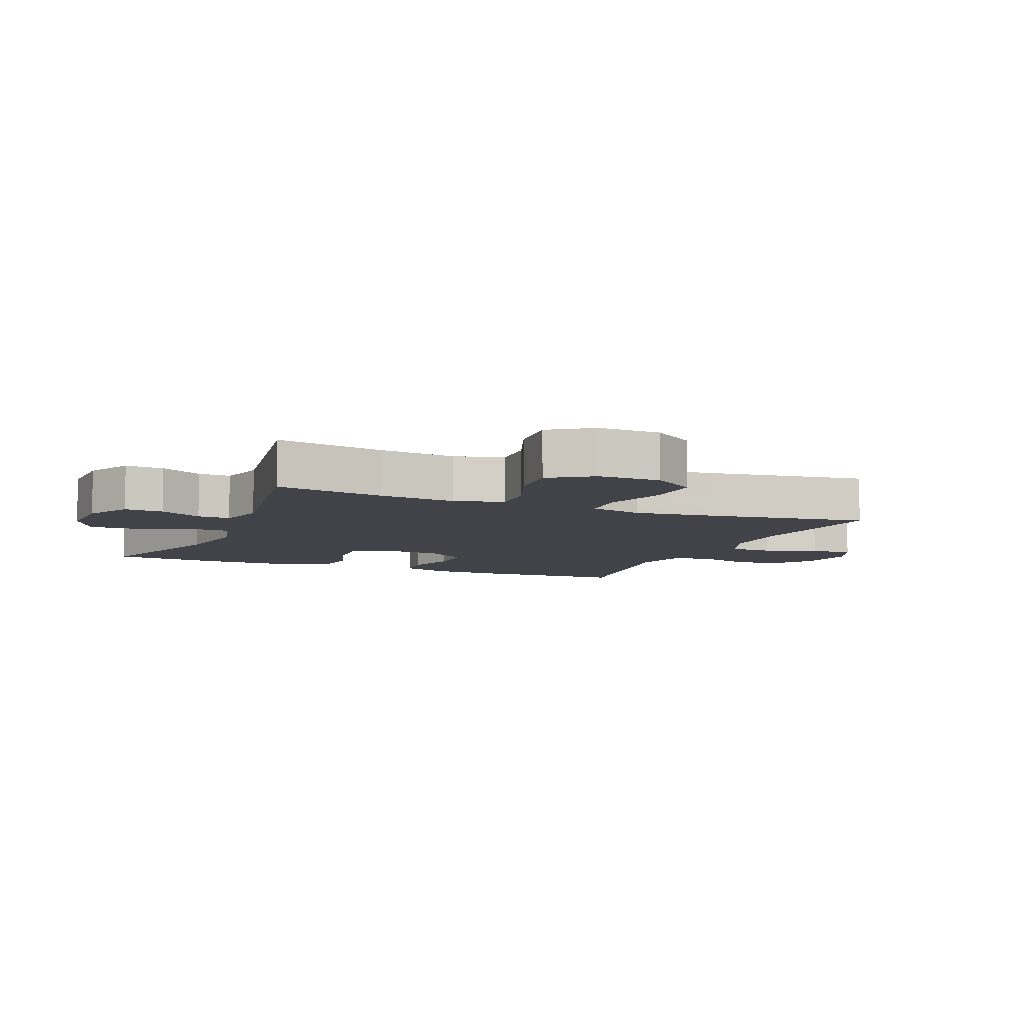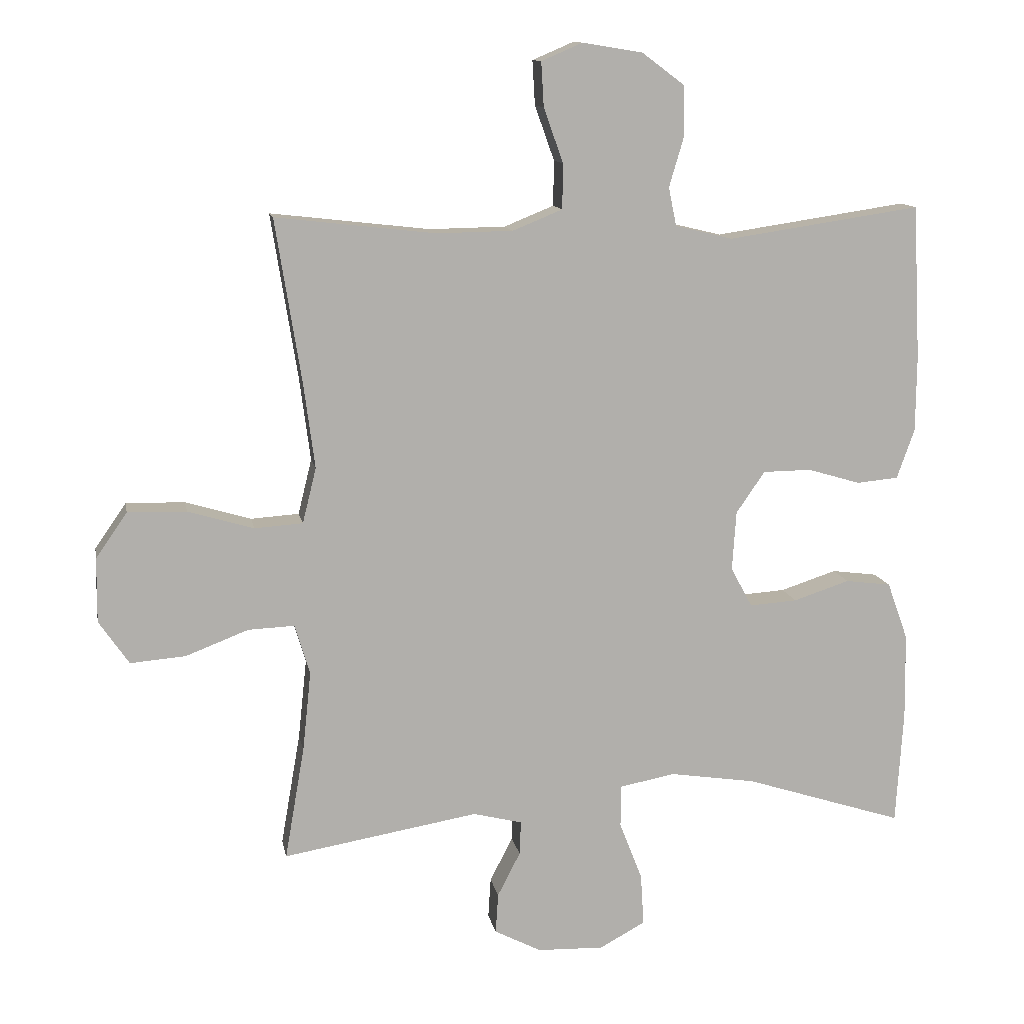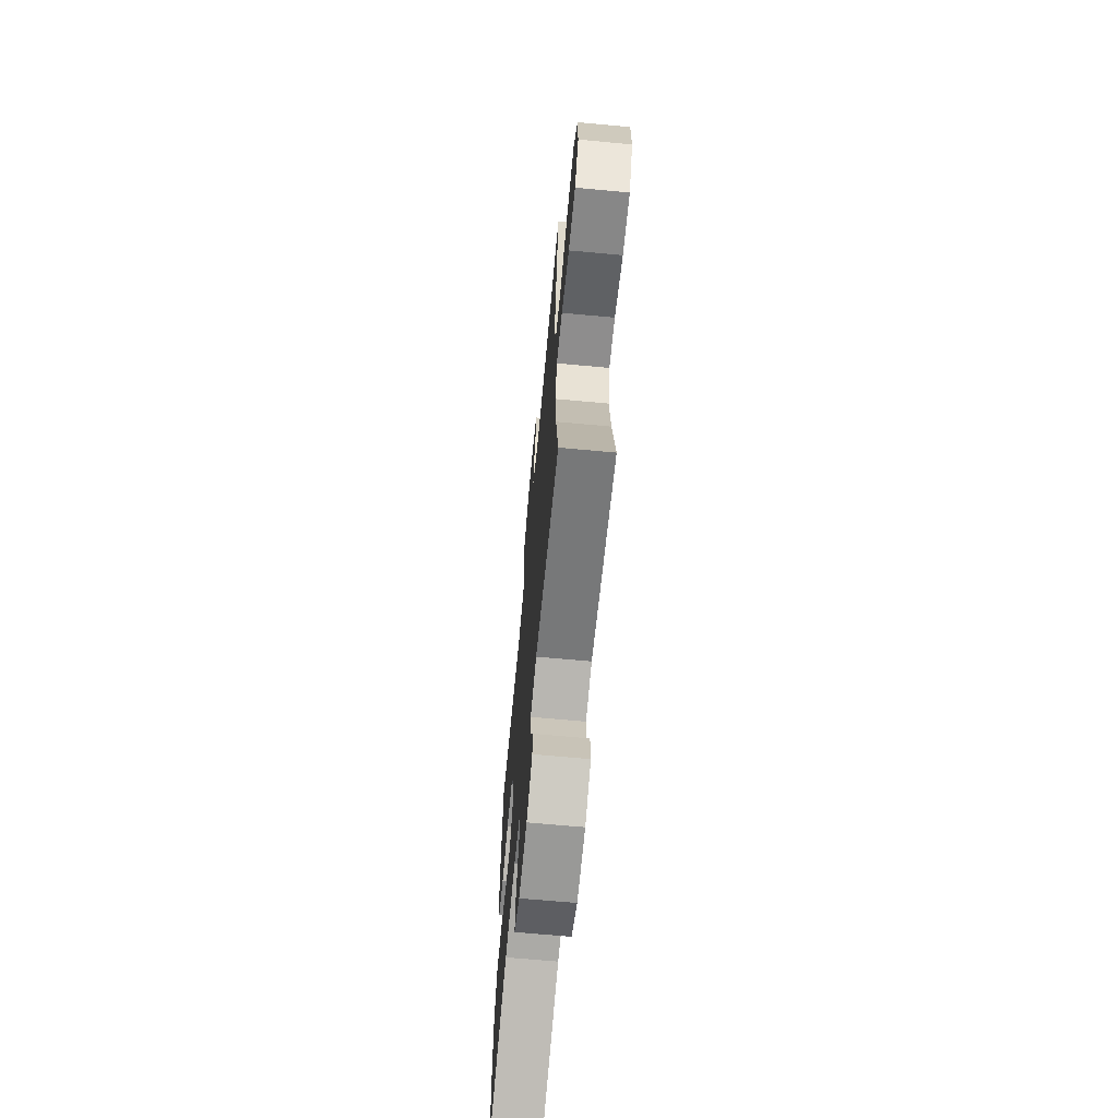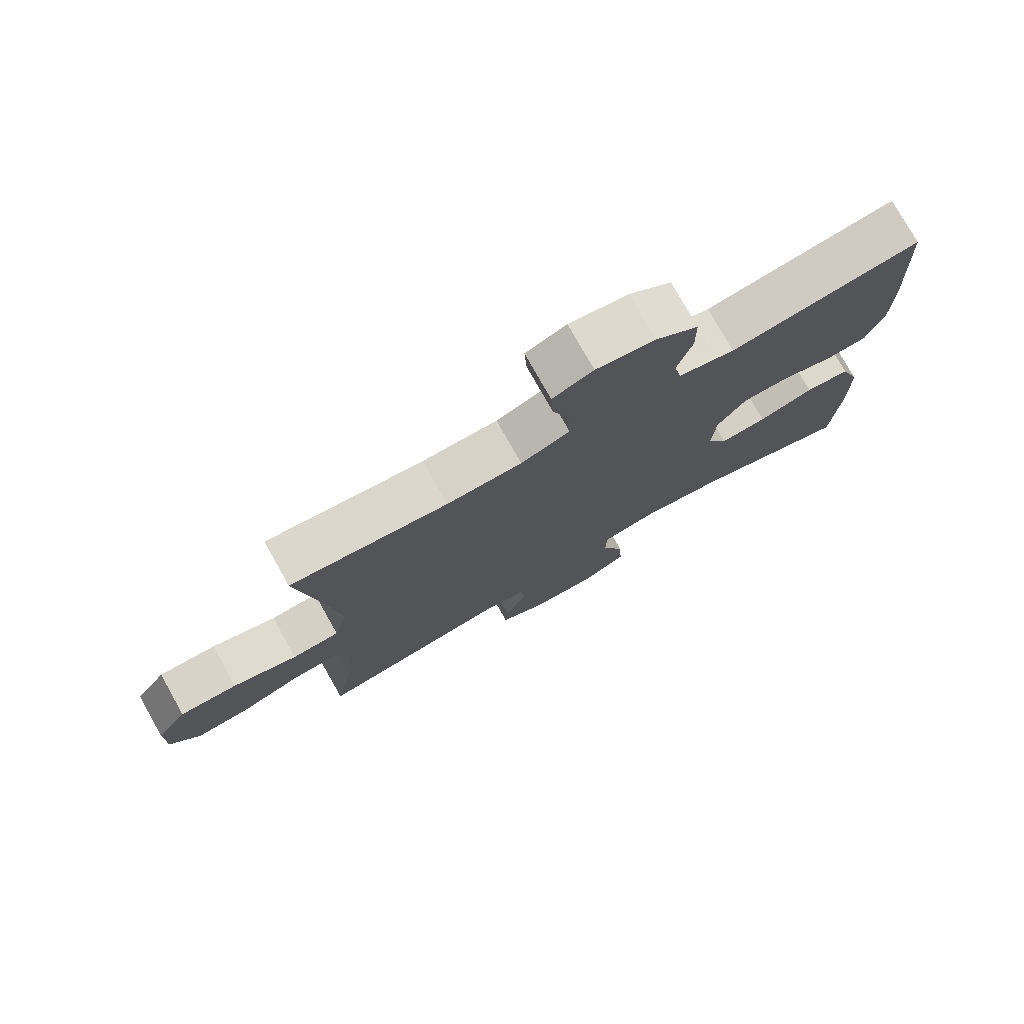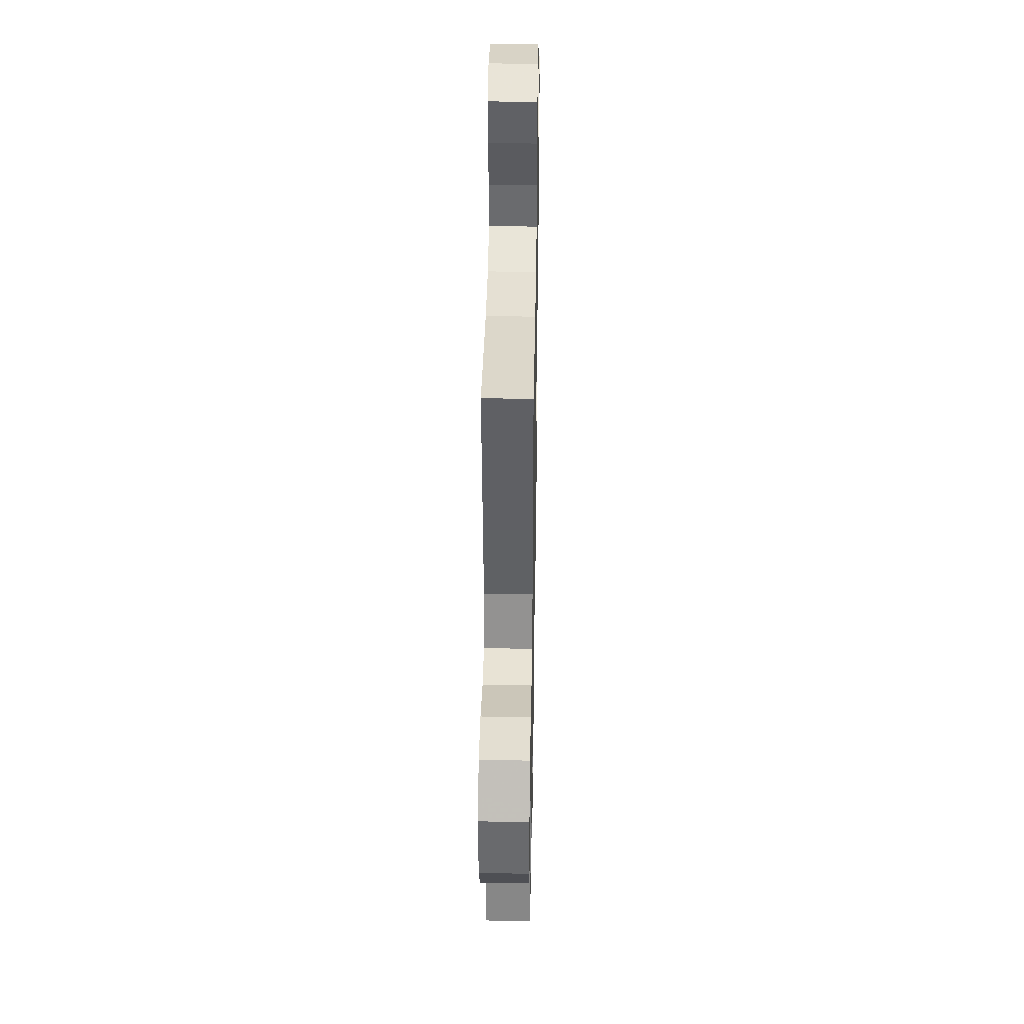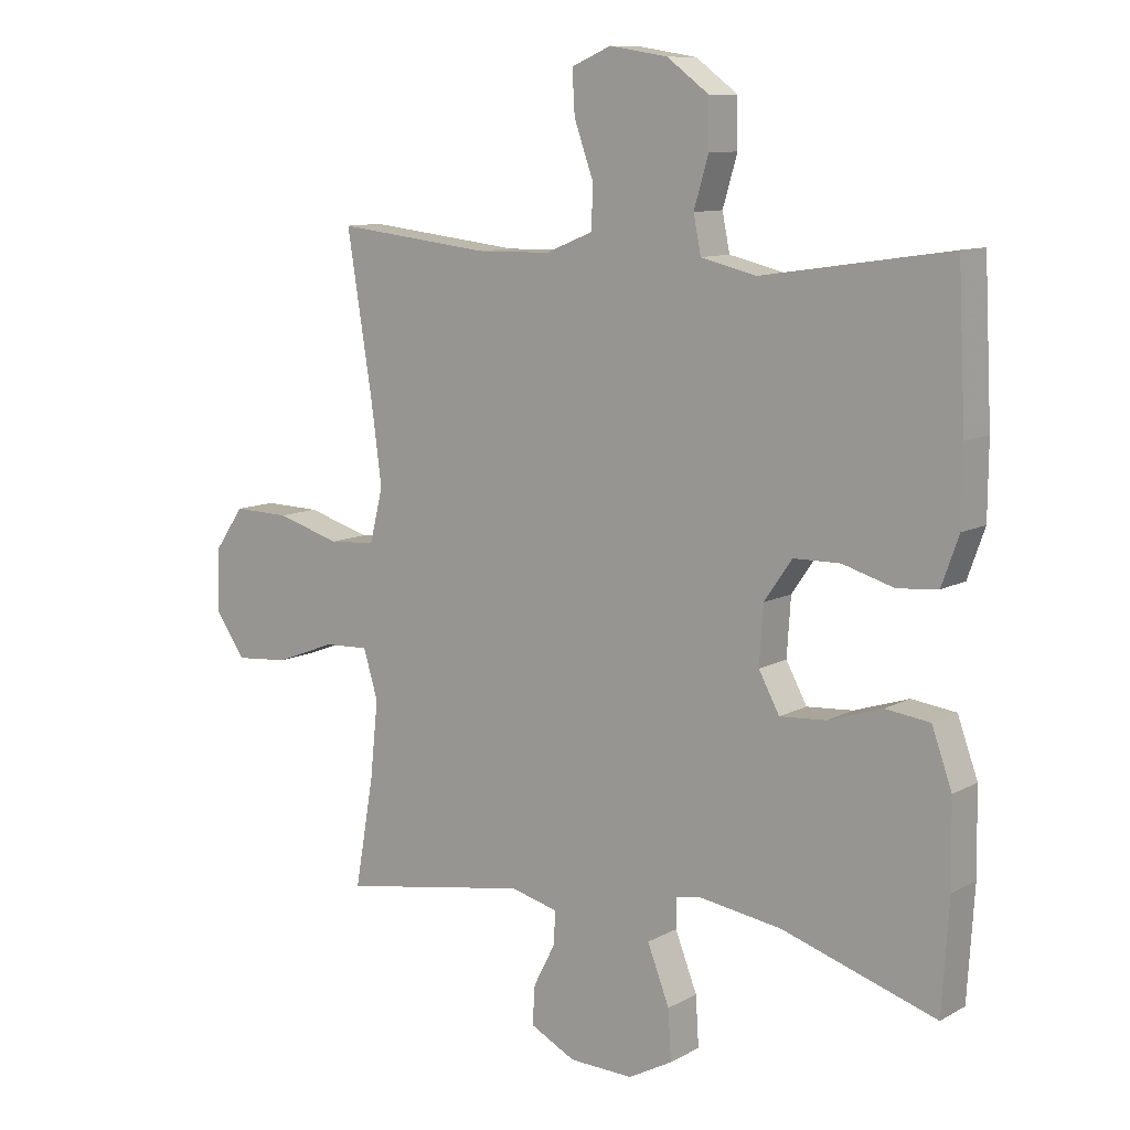
<metadata>
{"format":"obj","ext":"obj","renderer":"f3d","projection":"perspective","resolution":1024,"background":"white","views":[{"elev":-7.6,"azim":-112.9,"up":"+Y"},{"elev":12.0,"azim":-10.4,"up":"+Z"},{"elev":-67.1,"azim":-95.3,"up":"+Z"},{"elev":77.0,"azim":-29.4,"up":"+Z"},{"elev":37.3,"azim":-89.0,"up":"+Z"},{"elev":10.2,"azim":36.4,"up":"+Z"}]}
</metadata>
<code>
v -0.5 0.07 0.5
v -0.255 0.07 0.472
v -0.138 0.07 0.474
v -0.062 0.07 0.505
v -0.061 0.07 0.574
v -0.091 0.07 0.658
v -0.095 0.07 0.726
v -0.032 0.07 0.753
v 0.06 0.07 0.738
v 0.126 0.07 0.689
v 0.127 0.07 0.614
v 0.104 0.07 0.536
v 0.116 0.07 0.477
v 0.204 0.07 0.456
v 0.5 0.07 0.5
v 0.512 0.07 0.263
v 0.511 0.07 0.147
v 0.484 0.07 0.071
v 0.42 0.07 0.065
v 0.339 0.07 0.089
v 0.265 0.07 0.088
v 0.221 0.07 0.024
v 0.215 0.07 -0.067
v 0.248 0.07 -0.128
v 0.321 0.07 -0.123
v 0.407 0.07 -0.095
v 0.477 0.07 -0.104
v 0.509 0.07 -0.193
v 0.511 0.07 -0.325
v 0.5 0.07 -0.5
v 0.256 0.07 -0.422
v 0.124 0.07 -0.402
v 0.039 0.07 -0.418
v 0.038 0.07 -0.483
v 0.073 0.07 -0.573
v 0.078 0.07 -0.652
v 0.008 0.07 -0.69
v -0.094 0.07 -0.687
v -0.166 0.07 -0.65
v -0.162 0.07 -0.588
v -0.127 0.07 -0.52
v -0.125 0.07 -0.468
v -0.2 0.07 -0.449
v -0.5 0.07 -0.5
v -0.47 0.07 -0.327
v -0.457 0.07 -0.204
v -0.48 0.07 -0.127
v -0.551 0.07 -0.13
v -0.647 0.07 -0.167
v -0.732 0.07 -0.174
v -0.778 0.07 -0.107
v -0.777 0.07 -0.008
v -0.729 0.07 0.061
v -0.639 0.07 0.059
v -0.538 0.07 0.029
v -0.464 0.07 0.034
v -0.443 0.07 0.119
v -0.46 0.07 0.249
v -0.5 0 0.5
v -0.255 0 0.472
v -0.138 0 0.474
v -0.062 0 0.505
v -0.061 0 0.574
v -0.091 0 0.658
v -0.095 0 0.726
v -0.032 0 0.753
v 0.06 0 0.738
v 0.126 0 0.689
v 0.127 0 0.614
v 0.104 0 0.536
v 0.116 0 0.477
v 0.204 0 0.456
v 0.5 0 0.5
v 0.512 0 0.263
v 0.511 0 0.147
v 0.484 0 0.071
v 0.42 0 0.065
v 0.339 0 0.089
v 0.265 0 0.088
v 0.221 0 0.024
v 0.215 0 -0.067
v 0.248 0 -0.128
v 0.321 0 -0.123
v 0.407 0 -0.095
v 0.477 0 -0.104
v 0.509 0 -0.193
v 0.511 0 -0.325
v 0.5 0 -0.5
v 0.256 0 -0.422
v 0.124 0 -0.402
v 0.039 0 -0.418
v 0.038 0 -0.483
v 0.073 0 -0.573
v 0.078 0 -0.652
v 0.008 0 -0.69
v -0.094 0 -0.687
v -0.166 0 -0.65
v -0.162 0 -0.588
v -0.127 0 -0.52
v -0.125 0 -0.468
v -0.2 0 -0.449
v -0.5 0 -0.5
v -0.47 0 -0.327
v -0.457 0 -0.204
v -0.48 0 -0.127
v -0.551 0 -0.13
v -0.647 0 -0.167
v -0.732 0 -0.174
v -0.778 0 -0.107
v -0.777 0 -0.008
v -0.729 0 0.061
v -0.639 0 0.059
v -0.538 0 0.029
v -0.464 0 0.034
v -0.443 0 0.119
v -0.46 0 0.249
f 53 54 55
f 52 53 55
f 51 52 55
f 50 51 55
f 49 50 55
f 48 49 55
f 47 48 55 56
f 46 47 56 57
f 43 44 45
f 42 43 45 46
f 39 40 41
f 38 39 41
f 37 38 41
f 36 37 41
f 35 36 41
f 34 35 41
f 33 34 41 42
f 29 30 31
f 28 29 31
f 27 28 31
f 26 27 31
f 25 26 31
f 24 25 31 32
f 23 24 32 33
f 18 19 20
f 17 18 20
f 16 17 20
f 15 16 20
f 14 15 20
f 13 14 20 21
f 10 11 12
f 9 10 12
f 8 9 12
f 7 8 12
f 6 7 12
f 5 6 12
f 4 5 12 13
f 13 21 22
f 4 13 22
f 3 4 22
f 58 1 2
f 23 33 42
f 22 23 42
f 3 22 42
f 2 3 42
f 58 2 42
f 57 58 42
f 42 46 57
f 113 112 111
f 113 111 110
f 113 110 109
f 113 109 108
f 113 108 107
f 113 107 106
f 114 113 106 105
f 115 114 105 104
f 103 102 101
f 104 103 101 100
f 99 98 97
f 99 97 96
f 99 96 95
f 99 95 94
f 99 94 93
f 99 93 92
f 100 99 92 91
f 89 88 87
f 89 87 86
f 89 86 85
f 89 85 84
f 89 84 83
f 90 89 83 82
f 91 90 82 81
f 78 77 76
f 78 76 75
f 78 75 74
f 78 74 73
f 78 73 72
f 79 78 72 71
f 70 69 68
f 70 68 67
f 70 67 66
f 70 66 65
f 70 65 64
f 70 64 63
f 71 70 63 62
f 80 79 71
f 80 71 62
f 80 62 61
f 60 59 116
f 100 91 81
f 100 81 80
f 100 80 61
f 100 61 60
f 100 60 116
f 100 116 115
f 115 104 100
f 1 59 60 2
f 2 60 61 3
f 3 61 62 4
f 4 62 63 5
f 5 63 64 6
f 6 64 65 7
f 7 65 66 8
f 8 66 67 9
f 9 67 68 10
f 10 68 69 11
f 11 69 70 12
f 12 70 71 13
f 13 71 72 14
f 14 72 73 15
f 15 73 74 16
f 16 74 75 17
f 17 75 76 18
f 18 76 77 19
f 19 77 78 20
f 20 78 79 21
f 21 79 80 22
f 22 80 81 23
f 23 81 82 24
f 24 82 83 25
f 25 83 84 26
f 26 84 85 27
f 27 85 86 28
f 28 86 87 29
f 29 87 88 30
f 30 88 89 31
f 31 89 90 32
f 32 90 91 33
f 33 91 92 34
f 34 92 93 35
f 35 93 94 36
f 36 94 95 37
f 37 95 96 38
f 38 96 97 39
f 39 97 98 40
f 40 98 99 41
f 41 99 100 42
f 42 100 101 43
f 43 101 102 44
f 44 102 103 45
f 45 103 104 46
f 46 104 105 47
f 47 105 106 48
f 48 106 107 49
f 49 107 108 50
f 50 108 109 51
f 51 109 110 52
f 52 110 111 53
f 53 111 112 54
f 54 112 113 55
f 55 113 114 56
f 56 114 115 57
f 57 115 116 58
f 58 116 59 1

</code>
